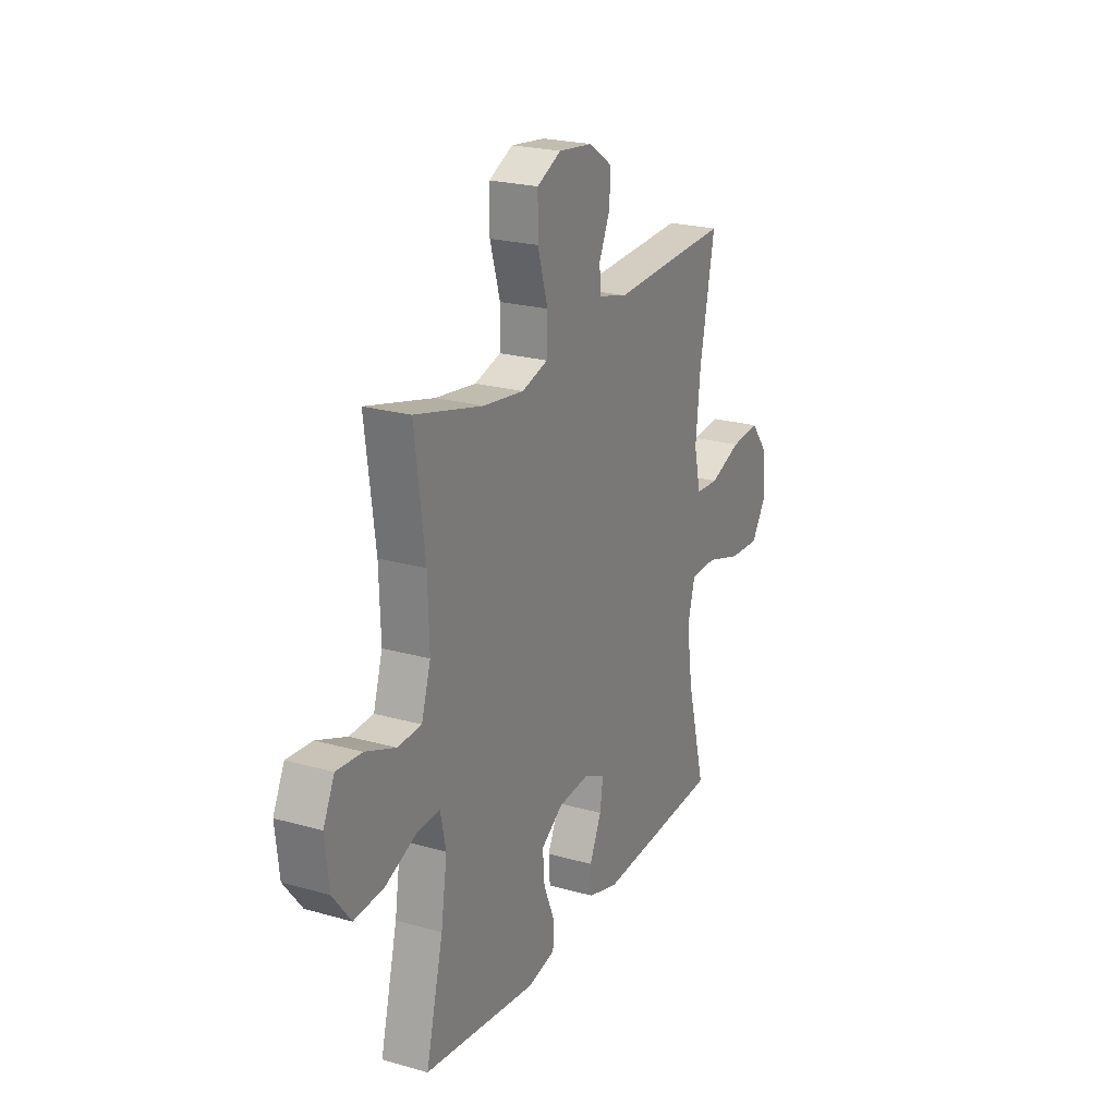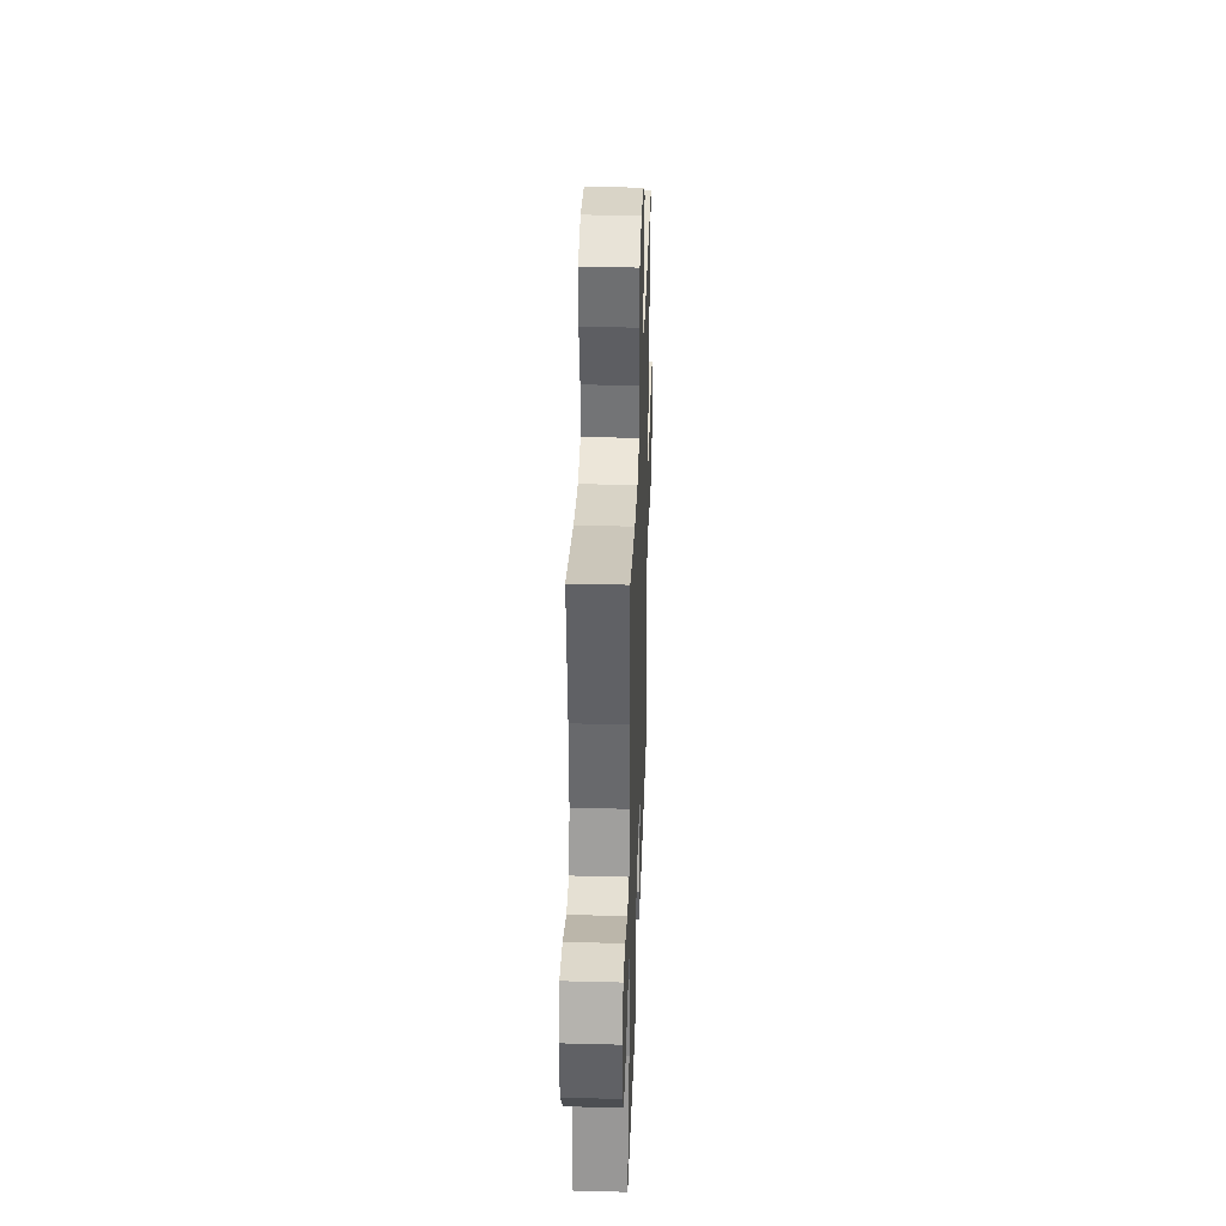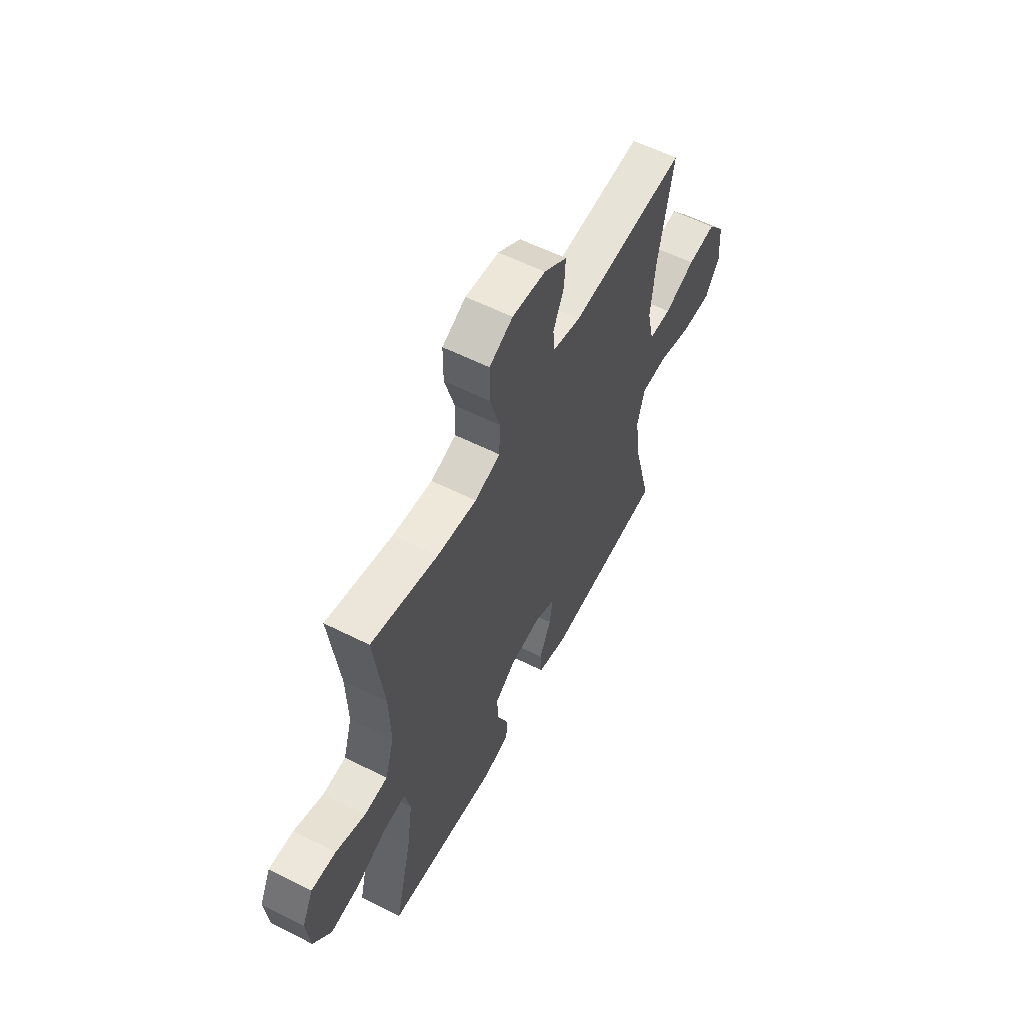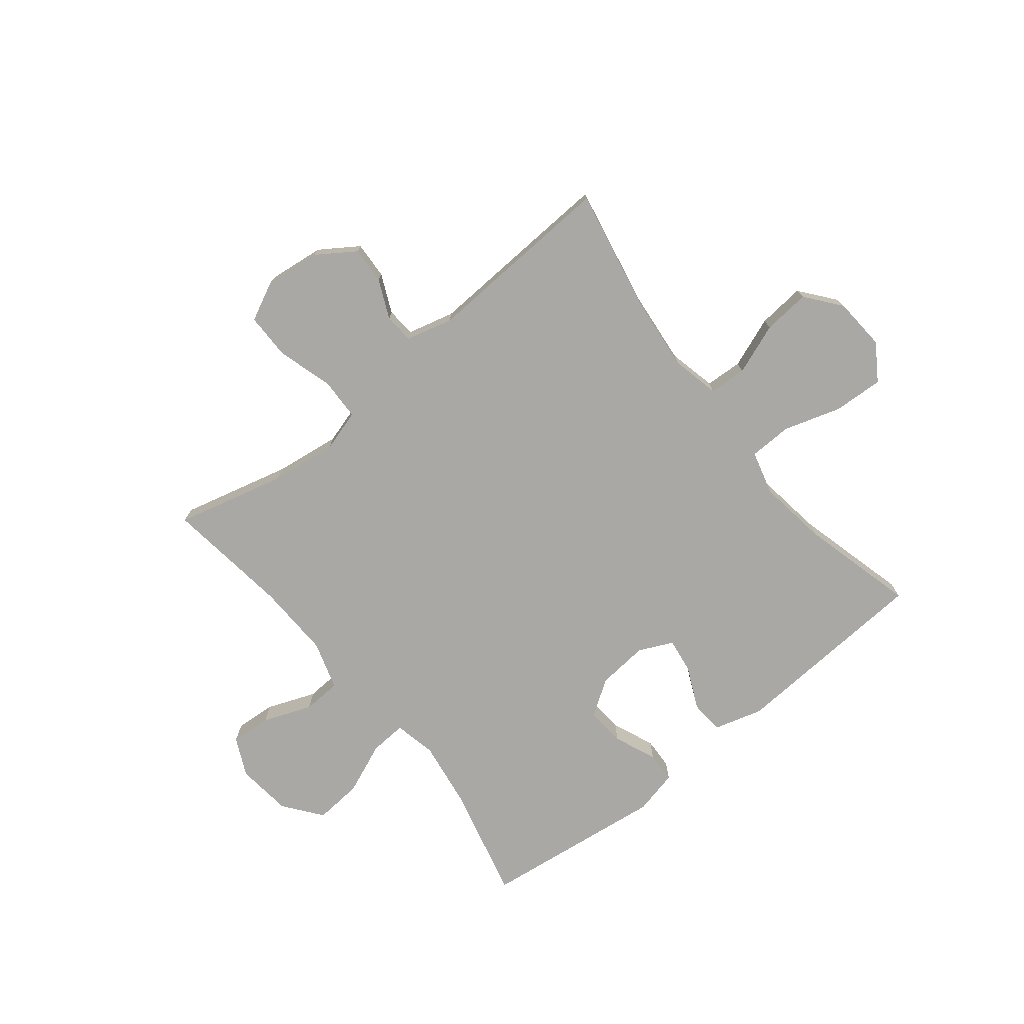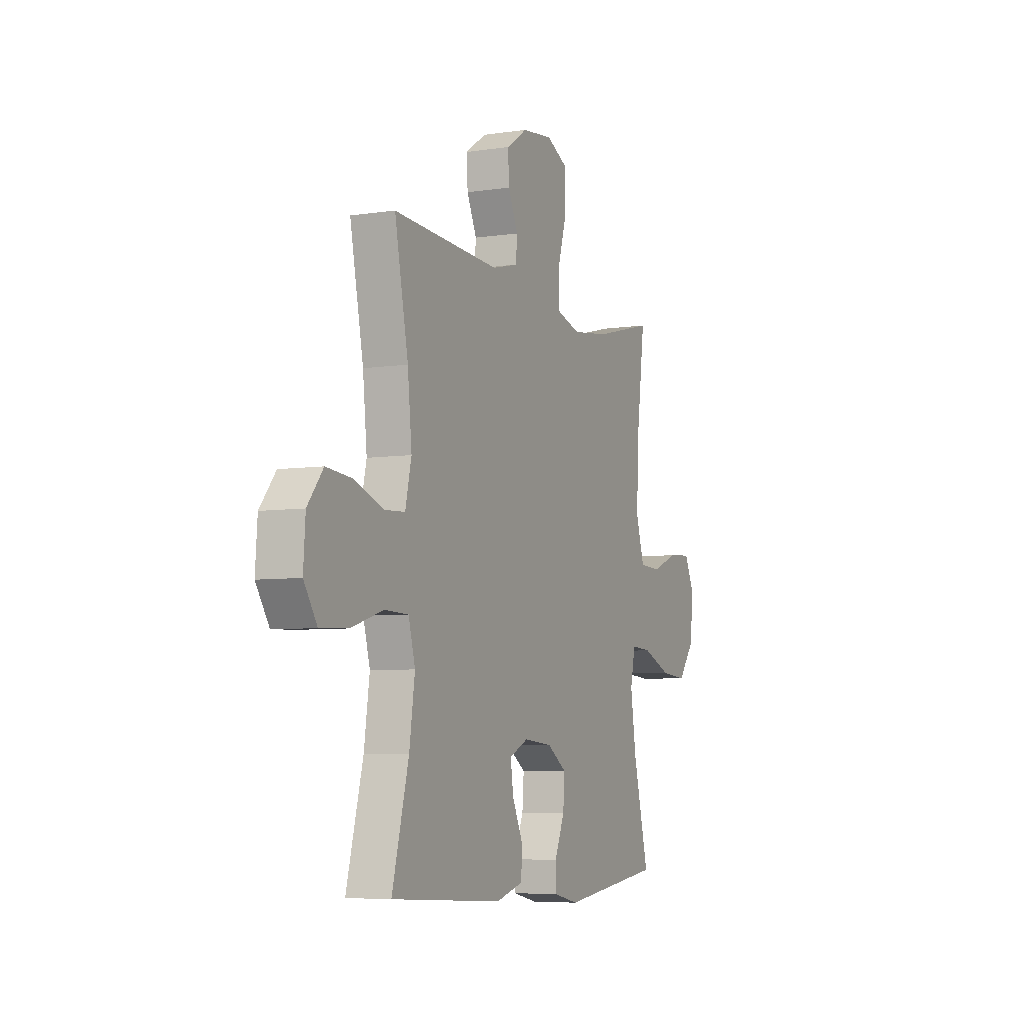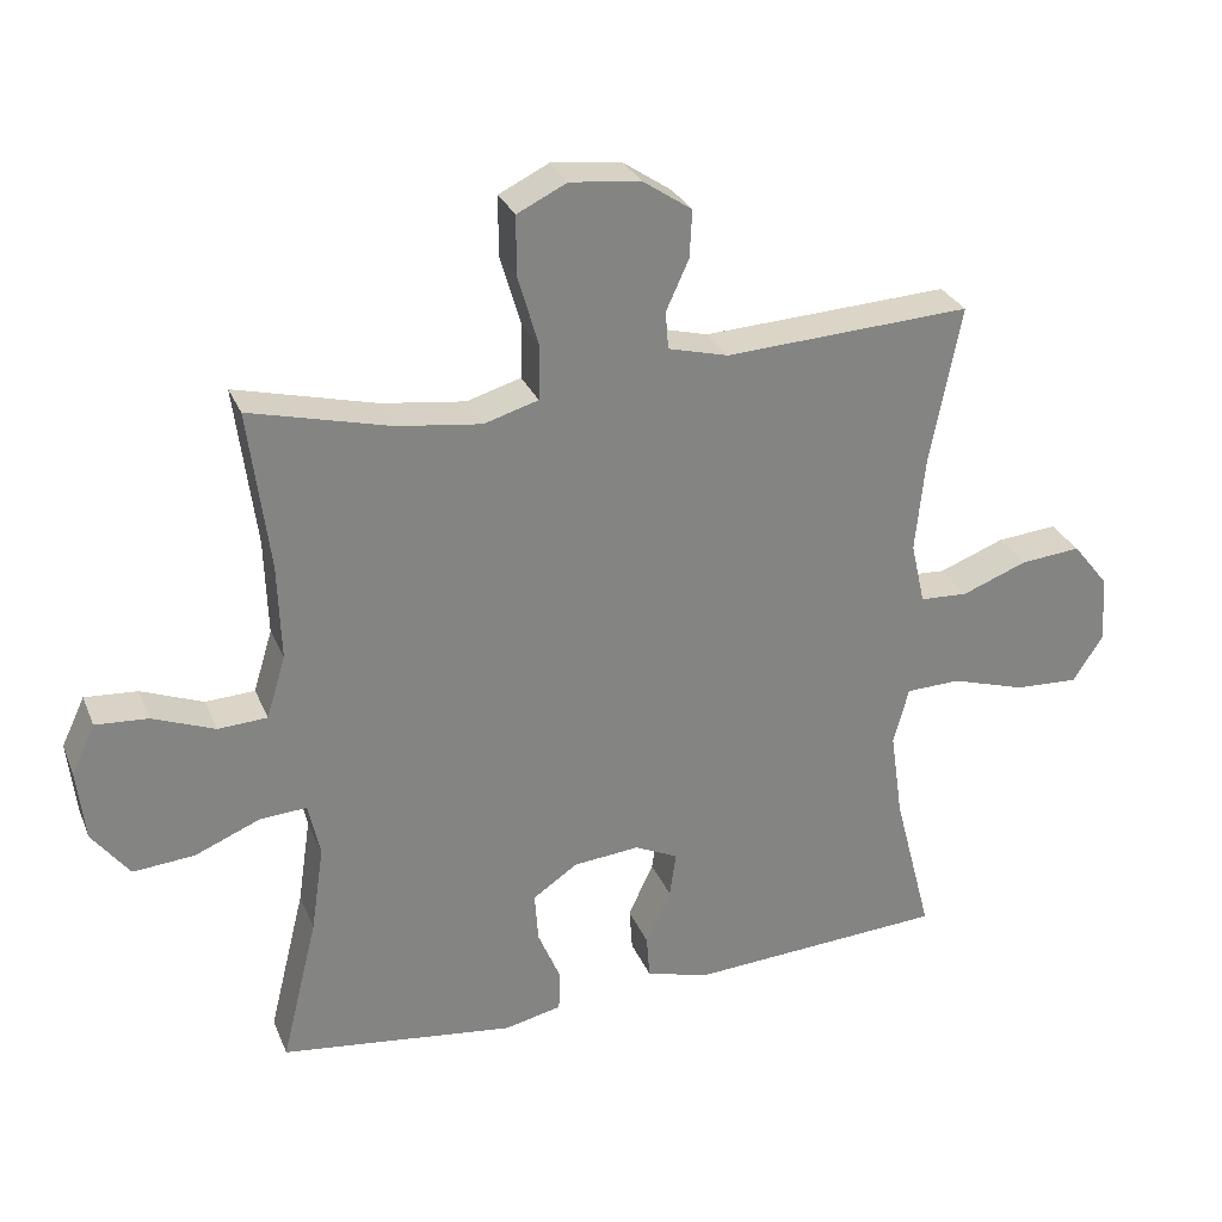
<metadata>
{"format":"obj","ext":"obj","renderer":"f3d","projection":"perspective","resolution":1024,"background":"white","views":[{"elev":22.7,"azim":-64.0,"up":"+Z"},{"elev":35.2,"azim":-88.0,"up":"+Z"},{"elev":58.2,"azim":-62.5,"up":"+Z"},{"elev":-74.9,"azim":38.7,"up":"+Y"},{"elev":-6.1,"azim":114.5,"up":"+Z"},{"elev":28.8,"azim":-19.6,"up":"+Z"}]}
</metadata>
<code>
o path1746
v -0.4695 0.0375 0.2485
v -0.4651 0.0375 0.114
v -0.4917 0.0375 0.02662
v -0.5607 0.0375 0.02292
v -0.6483 0.0375 0.05686
v -0.7218 0.0375 0.06186
v -0.7545 0.0375 -0.006921
v -0.7431 0.0375 -0.1072
v -0.6906 0.0375 -0.175
v -0.6045 0.0375 -0.1679
v -0.5123 0.0375 -0.1296
v -0.4467 0.0375 -0.1255
v -0.4304 0.0375 -0.201
v -0.4483 0.0375 -0.3224
v -0.4988 0.0375 -0.5281
v -0.1685 0.0375 -0.5693
v -0.08877 0.0375 -0.5512
v -0.0864 0.0375 -0.4949
v -0.1187 0.0375 -0.4189
v -0.1239 0.0375 -0.3485
v -0.06047 0.0375 -0.3058
v 0.03178 0.0375 -0.2972
v 0.09291 0.0375 -0.3257
v 0.08378 0.0375 -0.3892
v 0.04874 0.0375 -0.465
v 0.05296 0.0375 -0.5255
v 0.1412 0.0375 -0.5506
v 0.5031 0.0375 -0.5281
v 0.4493 0.0375 -0.3215
v 0.4318 0.0375 -0.1983
v 0.4533 0.0375 -0.1188
v 0.5304 0.0375 -0.1165
v 0.634 0.0375 -0.1485
v 0.7236 0.0375 -0.1527
v 0.7663 0.0375 -0.0874
v 0.7598 0.0375 0.007147
v 0.7094 0.0375 0.07031
v 0.6246 0.0375 0.06241
v 0.5329 0.0375 0.0276
v 0.4658 0.0375 0.03099
v 0.4461 0.0375 0.1174
v 0.4596 0.0375 0.2506
v 0.5031 0.0375 0.4736
v 0.1568 0.0375 0.4552
v 0.07237 0.0375 0.477
v 0.06824 0.0375 0.5298
v 0.1 0.0375 0.5995
v 0.1036 0.0375 0.6665
v 0.0355 0.0375 0.7123
v -0.06406 0.0375 0.7239
v -0.1342 0.0375 0.6897
v -0.1343 0.0375 0.6066
v -0.105 0.0375 0.5068
v -0.1071 0.0375 0.4308
v -0.1831 0.0375 0.4083
v -0.301 0.0375 0.4237
v -0.4988 0.0375 0.4736
v -0.4695 -0.0375 0.2485
v -0.4651 -0.0375 0.114
v -0.4917 -0.0375 0.02662
v -0.5607 -0.0375 0.02292
v -0.6483 -0.0375 0.05686
v -0.7218 -0.0375 0.06186
v -0.7545 -0.0375 -0.006921
v -0.7431 -0.0375 -0.1072
v -0.6906 -0.0375 -0.175
v -0.6045 -0.0375 -0.1679
v -0.5123 -0.0375 -0.1296
v -0.4467 -0.0375 -0.1255
v -0.4304 -0.0375 -0.201
v -0.4483 -0.0375 -0.3224
v -0.4988 -0.0375 -0.5281
v -0.1685 -0.0375 -0.5693
v -0.08877 -0.0375 -0.5512
v -0.0864 -0.0375 -0.4949
v -0.1187 -0.0375 -0.4189
v -0.1239 -0.0375 -0.3485
v -0.06047 -0.0375 -0.3058
v 0.03178 -0.0375 -0.2972
v 0.09291 -0.0375 -0.3257
v 0.08378 -0.0375 -0.3892
v 0.04874 -0.0375 -0.465
v 0.05296 -0.0375 -0.5255
v 0.1412 -0.0375 -0.5506
v 0.5031 -0.0375 -0.5281
v 0.4493 -0.0375 -0.3215
v 0.4318 -0.0375 -0.1983
v 0.4533 -0.0375 -0.1188
v 0.5304 -0.0375 -0.1165
v 0.634 -0.0375 -0.1485
v 0.7236 -0.0375 -0.1527
v 0.7663 -0.0375 -0.0874
v 0.7598 -0.0375 0.007147
v 0.7094 -0.0375 0.07031
v 0.6246 -0.0375 0.06241
v 0.5329 -0.0375 0.0276
v 0.4658 -0.0375 0.03099
v 0.4461 -0.0375 0.1174
v 0.4596 -0.0375 0.2506
v 0.5031 -0.0375 0.4736
v 0.1568 -0.0375 0.4552
v 0.07237 -0.0375 0.477
v 0.06824 -0.0375 0.5298
v 0.1 -0.0375 0.5995
v 0.1036 -0.0375 0.6665
v 0.0355 -0.0375 0.7123
v -0.06406 -0.0375 0.7239
v -0.1342 -0.0375 0.6897
v -0.1343 -0.0375 0.6066
v -0.105 -0.0375 0.5068
v -0.1071 -0.0375 0.4308
v -0.1831 -0.0375 0.4083
v -0.301 -0.0375 0.4237
v -0.4988 -0.0375 0.4736
v -0.1685 0.0375 -0.5693
v -0.08877 0.0375 -0.5512
v -0.08877 0.0375 -0.5512
v -0.0864 0.0375 -0.4949
v 0.05296 0.0375 -0.5255
v 0.05296 0.0375 -0.5255
v 0.1412 0.0375 -0.5506
v -0.4988 0.0375 -0.5281
v -0.4988 0.0375 -0.5281
v 0.5031 0.0375 -0.5281
v 0.5031 0.0375 -0.5281
v 0.04874 0.0375 -0.465
v -0.1187 0.0375 -0.4189
v 0.08378 0.0375 -0.3892
v -0.4483 0.0375 -0.3224
v 0.4493 0.0375 -0.3215
v -0.1239 0.0375 -0.3485
v 0.09291 0.0375 -0.3257
v 0.09291 0.0375 -0.3257
v -0.06047 0.0375 -0.3058
v 0.03178 0.0375 -0.2972
v -0.4304 0.0375 -0.201
v 0.4318 0.0375 -0.1983
v -0.4467 0.0375 -0.1255
v -0.4467 0.0375 -0.1255
v 0.4533 0.0375 -0.1188
v 0.4533 0.0375 -0.1188
v -0.7431 0.0375 -0.1072
v -0.6906 0.0375 -0.175
v -0.6045 0.0375 -0.1679
v -0.5123 0.0375 -0.1296
v 0.634 0.0375 -0.1485
v 0.7236 0.0375 -0.1527
v 0.7663 0.0375 -0.0874
v 0.5304 0.0375 -0.1165
v -0.7545 0.0375 -0.006921
v 0.7598 0.0375 0.007147
v -0.7218 0.0375 0.06186
v -0.7218 0.0375 0.06186
v 0.7094 0.0375 0.07031
v -0.6483 0.0375 0.05686
v -0.5607 0.0375 0.02292
v -0.4917 0.0375 0.02662
v -0.4917 0.0375 0.02662
v -0.4651 0.0375 0.114
v 0.5329 0.0375 0.0276
v 0.4658 0.0375 0.03099
v 0.4658 0.0375 0.03099
v 0.6246 0.0375 0.06241
v 0.4461 0.0375 0.1174
v -0.4695 0.0375 0.2485
v 0.4596 0.0375 0.2506
v -0.1831 0.0375 0.4083
v -0.301 0.0375 0.4237
v -0.1071 0.0375 0.4308
v -0.1071 0.0375 0.4308
v -0.105 0.0375 0.5068
v -0.4988 0.0375 0.4736
v -0.4988 0.0375 0.4736
v 0.5031 0.0375 0.4736
v 0.5031 0.0375 0.4736
v 0.1568 0.0375 0.4552
v 0.07237 0.0375 0.477
v 0.07237 0.0375 0.477
v 0.06824 0.0375 0.5298
v -0.1343 0.0375 0.6066
v 0.1 0.0375 0.5995
v 0.1036 0.0375 0.6665
v -0.1342 0.0375 0.6897
v -0.1342 0.0375 0.6897
v 0.0355 0.0375 0.7123
v -0.06406 0.0375 0.7239
v -0.1685 -0.0375 -0.5693
v -0.08877 -0.0375 -0.5512
v -0.08877 -0.0375 -0.5512
v -0.0864 -0.0375 -0.4949
v 0.05296 -0.0375 -0.5255
v 0.05296 -0.0375 -0.5255
v 0.1412 -0.0375 -0.5506
v -0.4988 -0.0375 -0.5281
v -0.4988 -0.0375 -0.5281
v 0.5031 -0.0375 -0.5281
v 0.5031 -0.0375 -0.5281
v 0.04874 -0.0375 -0.465
v -0.1187 -0.0375 -0.4189
v 0.08378 -0.0375 -0.3892
v -0.4483 -0.0375 -0.3224
v 0.4493 -0.0375 -0.3215
v -0.1239 -0.0375 -0.3485
v 0.09291 -0.0375 -0.3257
v 0.09291 -0.0375 -0.3257
v -0.06047 -0.0375 -0.3058
v 0.03178 -0.0375 -0.2972
v -0.4304 -0.0375 -0.201
v 0.4318 -0.0375 -0.1983
v -0.4467 -0.0375 -0.1255
v -0.4467 -0.0375 -0.1255
v 0.4533 -0.0375 -0.1188
v 0.4533 -0.0375 -0.1188
v -0.7431 -0.0375 -0.1072
v -0.6906 -0.0375 -0.175
v -0.6045 -0.0375 -0.1679
v -0.5123 -0.0375 -0.1296
v 0.634 -0.0375 -0.1485
v 0.7236 -0.0375 -0.1527
v 0.7663 -0.0375 -0.0874
v 0.5304 -0.0375 -0.1165
v -0.7545 -0.0375 -0.006921
v 0.7598 -0.0375 0.007147
v -0.7218 -0.0375 0.06186
v -0.7218 -0.0375 0.06186
v 0.7094 -0.0375 0.07031
v -0.6483 -0.0375 0.05686
v -0.5607 -0.0375 0.02292
v -0.4917 -0.0375 0.02662
v -0.4917 -0.0375 0.02662
v -0.4651 -0.0375 0.114
v 0.5329 -0.0375 0.0276
v 0.4658 -0.0375 0.03099
v 0.4658 -0.0375 0.03099
v 0.6246 -0.0375 0.06241
v 0.4461 -0.0375 0.1174
v -0.4695 -0.0375 0.2485
v 0.4596 -0.0375 0.2506
v -0.1831 -0.0375 0.4083
v -0.301 -0.0375 0.4237
v -0.1071 -0.0375 0.4308
v -0.1071 -0.0375 0.4308
v -0.105 -0.0375 0.5068
v -0.4988 -0.0375 0.4736
v -0.4988 -0.0375 0.4736
v 0.5031 -0.0375 0.4736
v 0.5031 -0.0375 0.4736
v 0.1568 -0.0375 0.4552
v 0.07237 -0.0375 0.477
v 0.07237 -0.0375 0.477
v 0.06824 -0.0375 0.5298
v -0.1343 -0.0375 0.6066
v 0.1 -0.0375 0.5995
v 0.1036 -0.0375 0.6665
v -0.1342 -0.0375 0.6897
v -0.1342 -0.0375 0.6897
v 0.0355 -0.0375 0.7123
v -0.06406 -0.0375 0.7239
f 221 218 232
f 220 218 219
f 223 218 220
f 237 231 239
f 208 206 210
f 202 204 200
f 202 193 196
f 199 187 190
f 239 207 241
f 216 228 214
f 240 237 239
f 244 237 240
f 216 214 215
f 202 200 193
f 248 236 238
f 227 214 228
f 243 251 252
f 254 257 253
f 193 198 191
f 251 243 249
f 224 222 227
f 214 227 222
f 210 206 231
f 241 249 243
f 252 251 257
f 231 206 239
f 187 199 201
f 233 221 232
f 187 201 194
f 201 199 203
f 233 207 212
f 190 187 188
f 210 229 217
f 208 203 206
f 253 257 251
f 233 212 221
f 207 204 212
f 228 217 229
f 212 204 209
f 217 228 216
f 232 218 235
f 236 207 233
f 229 210 231
f 209 204 202
f 249 241 248
f 239 206 207
f 248 207 236
f 258 252 257
f 201 203 208
f 235 223 226
f 241 207 248
f 248 238 246
f 235 218 223
f 193 200 198
f 255 252 258
f 16 117 189 73
f 17 18 75 74
f 120 27 84 192
f 123 16 73 195
f 27 125 197 84
f 25 26 83 82
f 18 19 76 75
f 24 25 82 81
f 14 15 72 71
f 28 29 86 85
f 19 20 77 76
f 133 24 81 205
f 20 21 78 77
f 22 23 80 79
f 13 14 71 70
f 29 30 87 86
f 21 22 79 78
f 139 13 70 211
f 30 141 213 87
f 8 9 66 65
f 9 10 67 66
f 10 11 68 67
f 33 34 91 90
f 34 35 92 91
f 32 33 90 89
f 11 12 69 68
f 31 32 89 88
f 7 8 65 64
f 35 36 93 92
f 153 7 64 225
f 36 37 94 93
f 5 6 63 62
f 4 5 62 61
f 158 4 61 230
f 2 3 60 59
f 39 162 234 96
f 38 39 96 95
f 37 38 95 94
f 40 41 98 97
f 1 2 59 58
f 41 42 99 98
f 55 56 113 112
f 170 55 112 242
f 53 54 111 110
f 173 1 58 245
f 56 57 114 113
f 175 44 101 247
f 42 43 100 99
f 44 178 250 101
f 45 46 103 102
f 52 53 110 109
f 46 47 104 103
f 47 48 105 104
f 184 52 109 256
f 48 49 106 105
f 50 51 108 107
f 49 50 107 106
f 149 160 146
f 148 147 146
f 151 148 146
f 165 167 159
f 136 138 134
f 130 128 132
f 130 124 121
f 127 118 115
f 167 169 135
f 144 142 156
f 168 167 165
f 172 168 165
f 144 143 142
f 130 121 128
f 176 166 164
f 155 156 142
f 171 180 179
f 182 181 185
f 121 119 126
f 179 177 171
f 152 155 150
f 142 150 155
f 138 159 134
f 169 171 177
f 180 185 179
f 159 167 134
f 115 129 127
f 161 160 149
f 115 122 129
f 129 131 127
f 161 140 135
f 118 116 115
f 138 145 157
f 136 134 131
f 181 179 185
f 161 149 140
f 135 140 132
f 156 157 145
f 140 137 132
f 145 144 156
f 160 163 146
f 164 161 135
f 157 159 138
f 137 130 132
f 177 176 169
f 167 135 134
f 176 164 135
f 186 185 180
f 129 136 131
f 163 154 151
f 169 176 135
f 176 174 166
f 163 151 146
f 121 126 128
f 183 186 180

</code>
